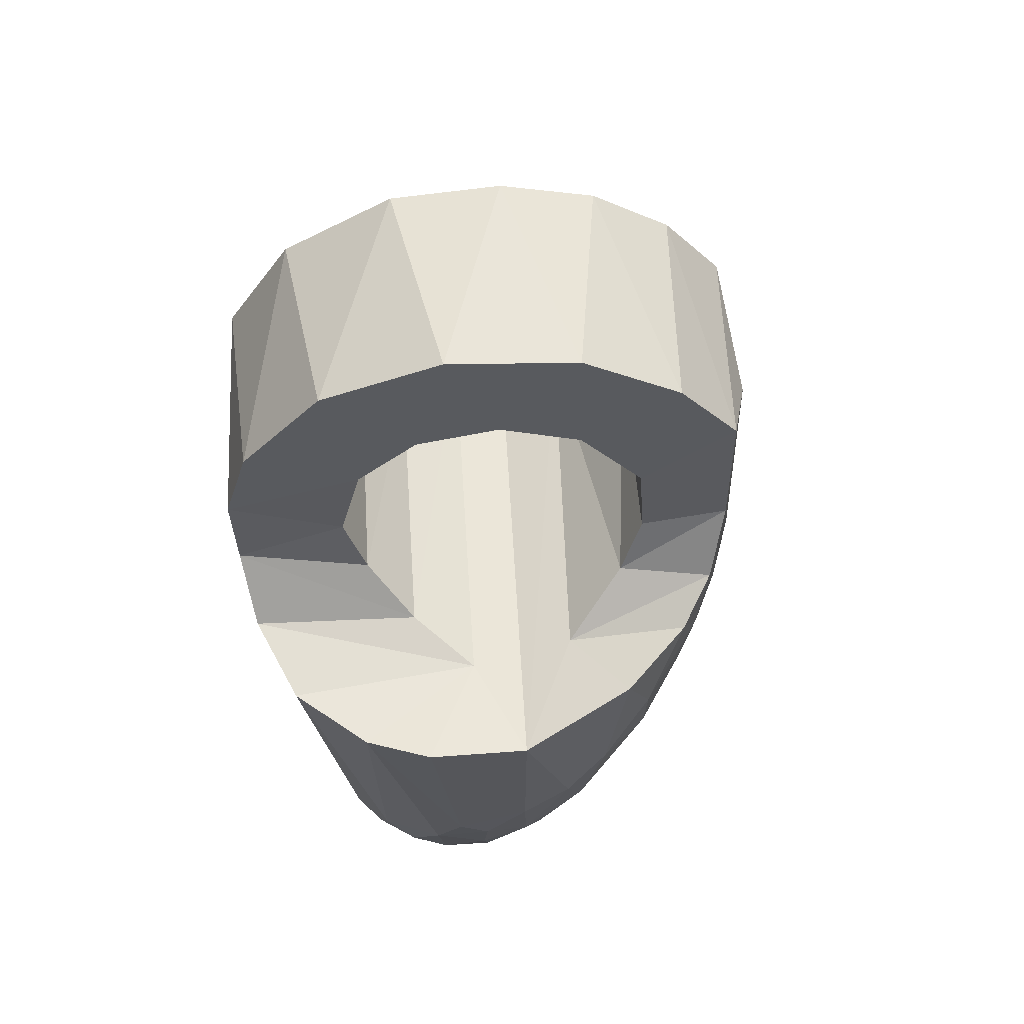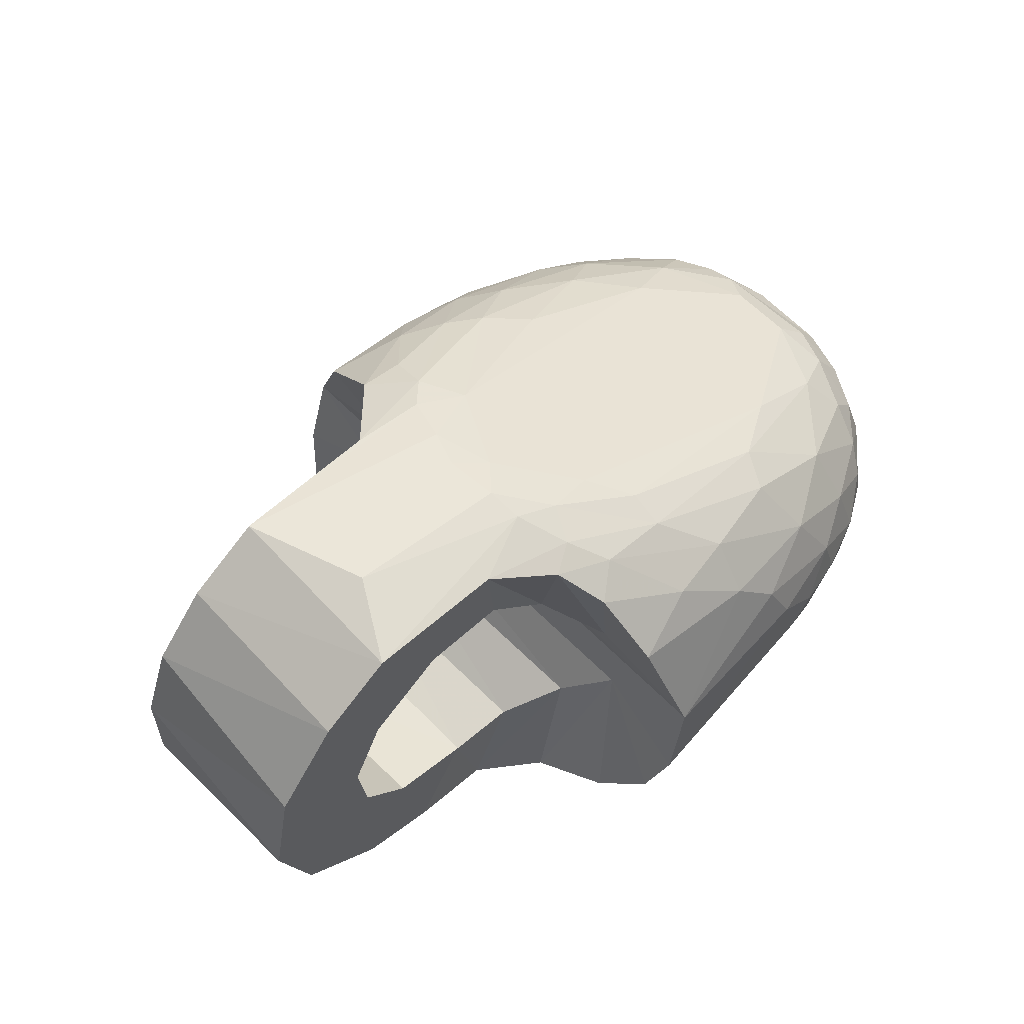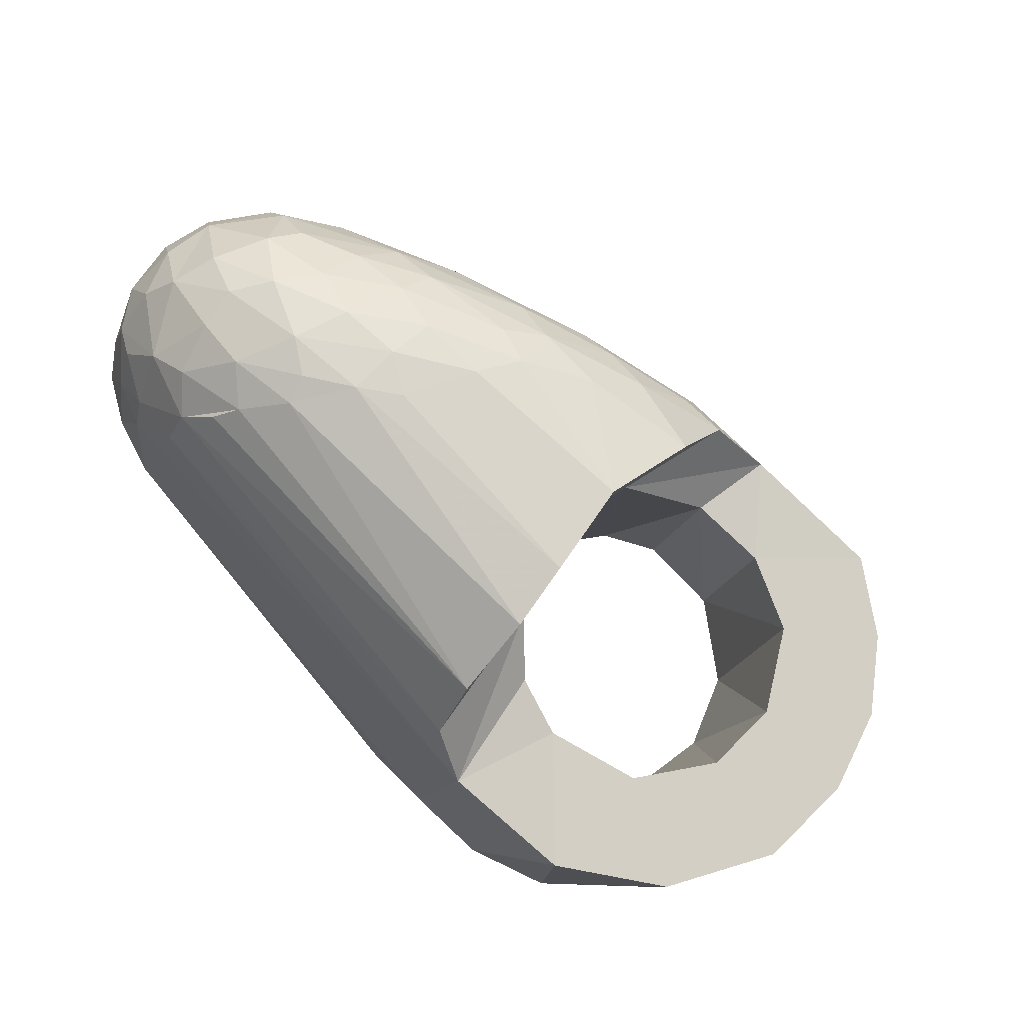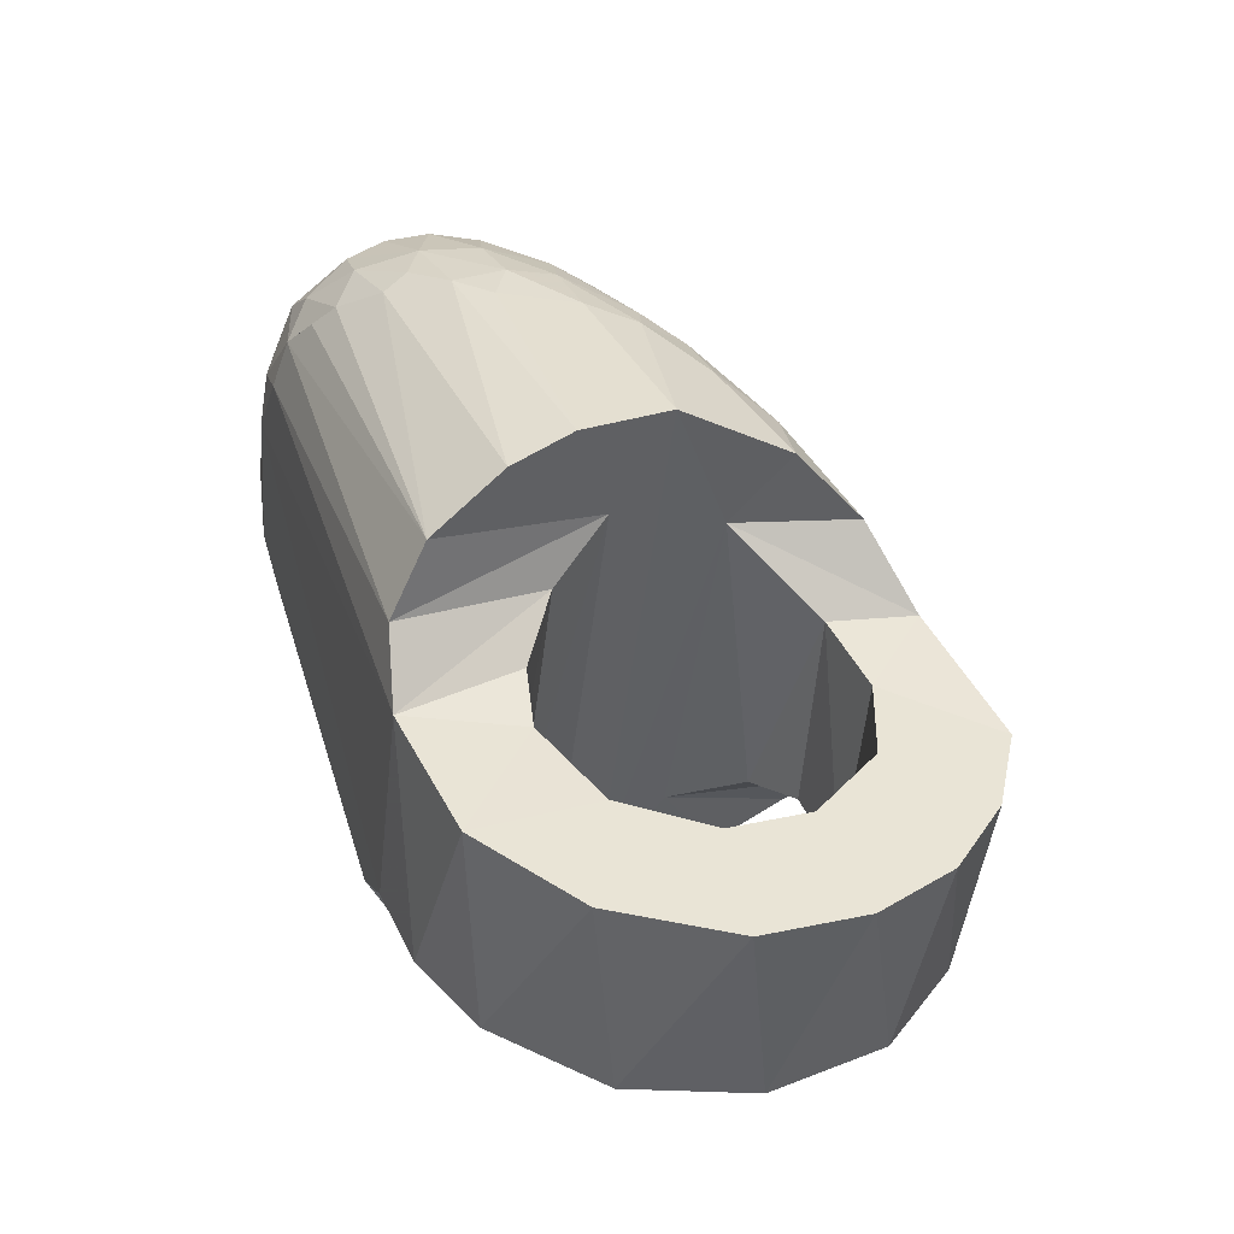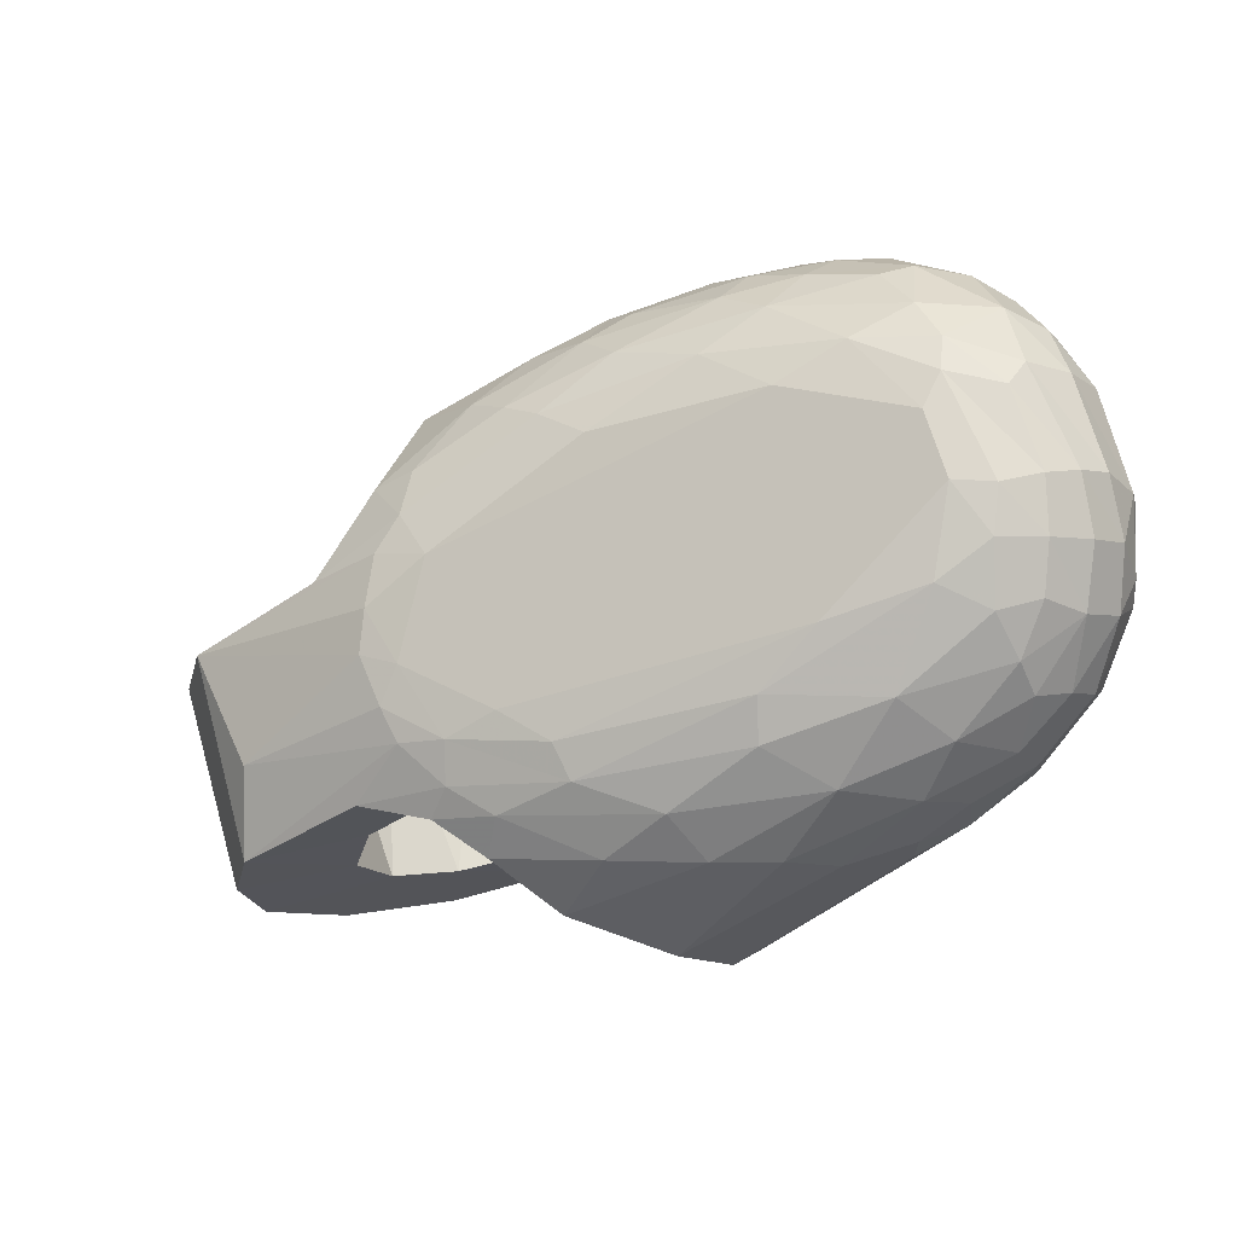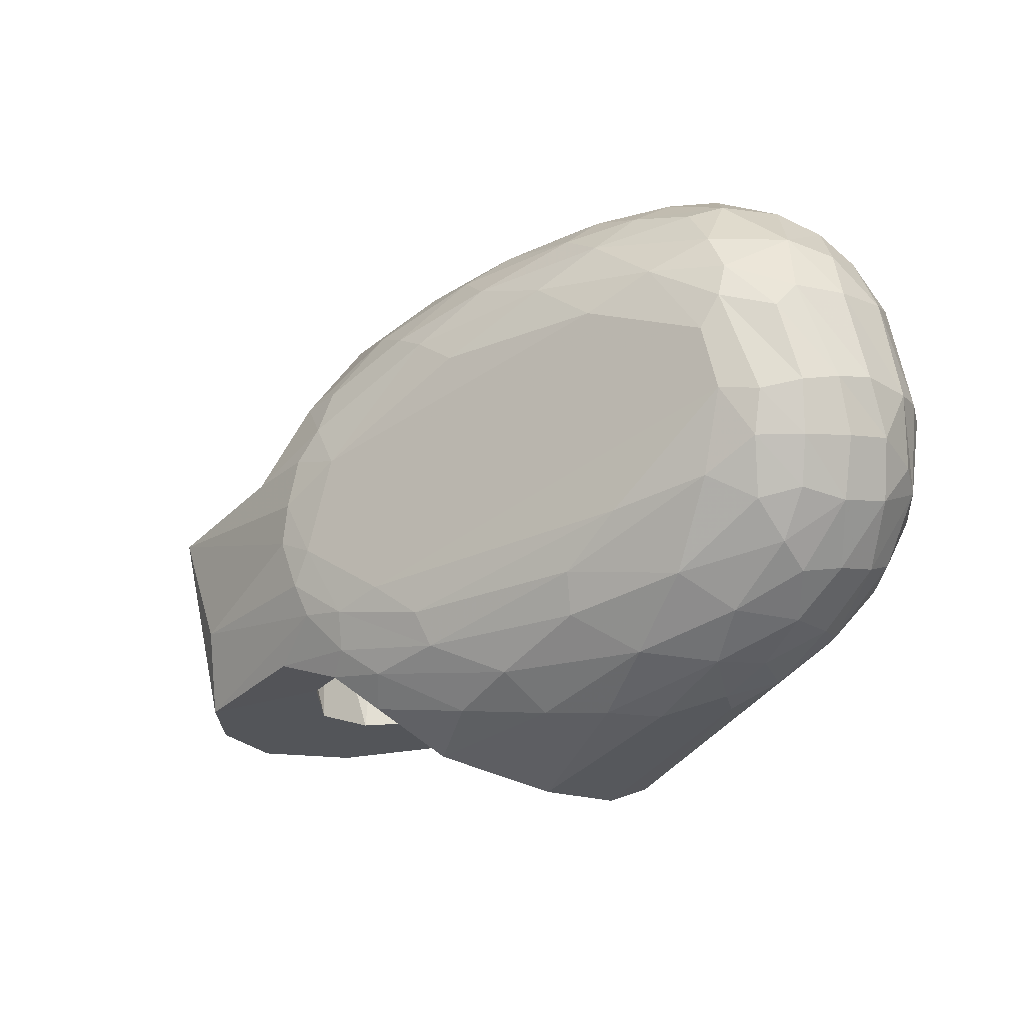
<metadata>
{"format":"obj","ext":"obj","renderer":"f3d","projection":"perspective","resolution":1024,"background":"white","views":[{"elev":-53.2,"azim":98.5,"up":"+Z"},{"elev":62.9,"azim":157.5,"up":"+Y"},{"elev":62.5,"azim":46.2,"up":"+Z"},{"elev":20.5,"azim":70.6,"up":"+Z"},{"elev":-3.6,"azim":-136.6,"up":"+Z"},{"elev":-4.1,"azim":-123.2,"up":"+Z"}]}
</metadata>
<code>
v -0.004735 0.7301 0.712
v -0.003285 0.7313 0.7164
v -0.01035 0.7307 0.7116
v -0.009783 0.7333 0.7183
v -0.01449 0.7328 0.7137
v -0.01506 0.7314 0.7088
v -0.01765 0.7345 0.7131
v -0.02099 0.7386 0.7128
v -0.01892 0.7427 0.7176
v -0.01767 0.7474 0.7191
v -0.01643 0.7377 0.7178
v -0.01359 0.7396 0.7211
v -0.0118 0.7437 0.7231
v -0.01311 0.7538 0.7192
v -0.008281 0.7524 0.7225
v -0.02228 0.7443 0.7134
v -0.01631 0.7543 0.716
v -0.02127 0.7495 0.7138
v -0.01729 0.7559 0.7129
v -0.01666 0.7576 0.7095
v -0.02119 0.7519 0.7118
v -0.01127 0.7301 0.7066
v 9.9e-05 0.7329 0.7188
v 0.002217 0.7348 0.7207
v 0.006156 0.7382 0.7227
v 0.005443 0.7407 0.7242
v 0.009988 0.7436 0.7242
v 0.01366 0.7465 0.7237
v 0.009808 0.7487 0.7248
v 0.003658 0.7482 0.7255
v 0.002131 0.7427 0.7254
v -0.004114 0.7454 0.7255
v -0.006188 0.7379 0.7232
v -0.0008 0.7373 0.7233
v -0.005343 0.7337 0.72
v -0.006791 0.7418 0.7245
v -0.001556 0.7497 0.725
v -0.009558 0.7491 0.7235
v -0.009573 0.7585 0.7161
v -0.004694 0.7624 0.7122
v 0.01032 0.7693 0.709
v 0.02338 0.7788 0.6893
v 0.02695 0.774 0.7066
v 0.02252 0.7637 0.7172
v 0.01611 0.7538 0.7228
v 0.01754 0.7587 0.7209
v 0.01962 0.7699 0.712
v 0.02609 0.7763 0.7025
v 0.02231 0.7766 0.6988
v 0.002461 0.7636 0.7155
v 0.01548 0.7699 0.711
v -0.001252 0.7591 0.7197
v -0.00191 0.7544 0.723
v 0.004165 0.7588 0.7212
v 0.01088 0.7651 0.7164
v 0.004301 0.7547 0.7237
v 0.009555 0.7535 0.7239
v 0.02459 0.7691 0.7127
v 0.02761 0.7778 0.6991
v 0.02726 0.7792 0.6942
v 0.02715 0.7799 0.6901
v 0.01354 0.76 0.7207
v 0.01588 0.7638 0.718
v 0.03525 0.7468 0.7171
v 0.03494 0.7306 0.7024
v 0.03814 0.7299 0.6955
v 0.03576 0.7337 0.7094
v 0.03617 0.7405 0.7149
v 0.03025 0.7513 0.7079
v 0.03137 0.7458 0.7022
v 0.03521 0.7422 0.6969
v 0.04064 0.7411 0.6939
v 0.02947 0.7623 0.7056
v 0.03128 0.7745 0.7052
v 0.03467 0.7787 0.6969
v 0.03392 0.7699 0.6971
v 0.0502 0.7321 0.6901
v 0.0492 0.7446 0.6905
v 0.05915 0.7398 0.6865
v 0.05368 0.7528 0.6887
v 0.06413 0.7511 0.6844
v 0.06389 0.7615 0.6845
v 0.05339 0.7608 0.6888
v 0.06091 0.77 0.6857
v 0.05555 0.7765 0.6879
v 0.04845 0.7685 0.6908
v 0.04855 0.7809 0.6907
v 0.04125 0.7712 0.6937
v 0.03271 0.7673 0.7123
v 0.03304 0.7563 0.7174
v -0.02215 0.752 0.6889
v -0.02172 0.7548 0.6929
v -0.02421 0.7515 0.694
v -0.02215 0.7555 0.6989
v -0.02218 0.7549 0.7033
v -0.02436 0.7515 0.7042
v -0.02544 0.7479 0.7046
v -0.02571 0.7441 0.7047
v -0.02479 0.739 0.7034
v -0.01651 0.7308 0.6995
v -0.02534 0.7471 0.6929
v -0.02525 0.7419 0.6929
v -0.02619 0.7471 0.6989
v -0.02612 0.7425 0.6989
v -0.02264 0.7358 0.694
v -0.02435 0.738 0.6963
v -0.01844 0.7327 0.6916
v -0.01278 0.7301 0.6946
v -0.02304 0.7359 0.7028
v -0.01917 0.7575 0.7036
v -0.02048 0.7331 0.7016
v -0.0248 0.7516 0.6989
v -0.01073 0.7432 0.6755
v -0.007114 0.7464 0.6728
v -0.01148 0.737 0.6795
v -0.01317 0.7312 0.6896
v -0.02203 0.7409 0.6865
v -0.02024 0.7371 0.687
v -0.01748 0.7428 0.6806
v -0.02268 0.7453 0.6865
v -0.0188 0.7475 0.6816
v -0.02177 0.7494 0.6862
v -0.01424 0.7478 0.6774
v -0.009546 0.7489 0.6741
v -0.01515 0.7395 0.68
v -0.0163 0.7353 0.6846
v -0.01697 0.7538 0.6825
v -0.002827 0.7588 0.6725
v 0.001552 0.7633 0.6724
v 0.008606 0.7688 0.6726
v 0.00878 0.7725 0.6792
v 0.009887 0.7736 0.6826
v 0.01453 0.7757 0.6852
v -0.01038 0.7634 0.6921
v -0.01834 0.7585 0.6952
v -0.01493 0.7591 0.686
v -0.009184 0.7595 0.6785
v -0.005848 0.7657 0.6863
v 0.00242 0.7677 0.6765
v 0.02471 0.7796 0.6856
v 0.02315 0.779 0.6825
v 0.01555 0.7747 0.6763
v 0.01772 0.7734 0.6726
v -0.01293 0.7528 0.6776
v -0.005126 0.7538 0.6721
v -0.005362 0.765 0.6821
v 0.01882 0.7775 0.6828
v 0.01926 0.777 0.6788
v 0.02369 0.7304 0.6738
v 0.01884 0.7339 0.6676
v -0.01382 0.733 0.6858
v 0.0153 0.7407 0.6634
v 0.01315 0.7468 0.6625
v 0.031 0.73 0.6759
v 0.01141 0.7563 0.6638
v 0.01466 0.7673 0.6677
v 0.02145 0.7766 0.676
v 0.02851 0.779 0.6771
v 0.04158 0.7807 0.672
v 0.04029 0.782 0.6806
v 0.01587 0.7515 0.6726
v 0.02703 0.7423 0.6771
v 0.0334 0.741 0.6754
v 0.0205 0.746 0.6758
v 0.02787 0.7705 0.6774
v 0.02257 0.7677 0.6774
v 0.01652 0.7616 0.6741
v 0.0388 0.7308 0.6731
v 0.04116 0.7443 0.6722
v 0.04621 0.7344 0.6701
v 0.04562 0.7508 0.6704
v 0.05403 0.7434 0.667
v 0.04635 0.7588 0.6701
v 0.05697 0.7554 0.6658
v 0.05474 0.7676 0.6667
v 0.04314 0.7661 0.6714
v 0.0485 0.7761 0.6692
v 0.0357 0.7711 0.6744
f 22 1 3
f 22 66 1
f 3 1 2
f 6 22 3
f 154 66 22
f 65 1 66
f 65 2 1
f 3 2 4
f 6 100 22
f 3 5 6
f 168 66 154
f 154 22 108
f 70 65 66
f 65 67 2
f 4 2 35
f 3 4 5
f 6 111 100
f 100 108 22
f 6 5 7
f 168 77 66
f 154 163 168
f 154 108 149
f 69 65 70
f 70 66 71
f 69 67 65
f 2 67 23
f 35 2 24
f 35 33 4
f 5 4 7
f 7 111 6
f 107 100 111
f 100 116 108
f 170 77 168
f 72 66 77
f 154 162 163
f 168 163 169
f 108 116 149
f 164 154 149
f 70 164 69
f 71 66 72
f 162 70 71
f 69 68 67
f 23 67 24
f 24 2 23
f 34 35 24
f 34 33 35
f 33 12 4
f 4 11 7
f 7 109 111
f 100 107 116
f 111 105 107
f 170 79 77
f 168 169 170
f 72 77 78
f 162 154 164
f 162 71 163
f 163 78 169
f 149 116 151
f 164 149 161
f 164 70 162
f 69 164 161
f 163 71 72
f 69 64 68
f 67 68 25
f 67 25 24
f 24 25 34
f 33 34 31
f 36 12 33
f 4 12 11
f 7 11 8
f 8 109 7
f 105 111 109
f 151 116 107
f 107 105 118
f 172 79 170
f 78 77 79
f 170 169 171
f 163 72 78
f 169 78 171
f 149 151 150
f 161 149 150
f 161 90 69
f 90 64 69
f 68 64 27
f 25 68 27
f 34 25 26
f 34 26 31
f 31 36 33
f 13 12 36
f 11 12 9
f 8 11 9
f 8 99 109
f 99 105 109
f 126 151 107
f 118 105 117
f 118 126 107
f 172 81 79
f 170 171 172
f 78 79 80
f 171 78 80
f 150 151 115
f 150 152 161
f 155 90 161
f 90 45 64
f 64 28 27
f 26 25 27
f 31 26 27
f 31 32 36
f 13 10 12
f 13 36 32
f 10 9 12
f 16 8 9
f 16 99 8
f 106 105 99
f 126 115 151
f 105 102 117
f 118 117 125
f 125 126 118
f 174 81 172
f 80 79 81
f 172 171 173
f 171 80 173
f 150 115 152
f 152 153 161
f 73 90 155
f 161 153 155
f 90 46 45
f 64 45 28
f 29 27 28
f 31 27 29
f 31 30 32
f 10 13 38
f 38 13 32
f 16 9 10
f 16 98 99
f 102 105 106
f 104 106 99
f 125 115 126
f 117 102 120
f 125 117 119
f 174 82 81
f 172 173 174
f 81 82 80
f 173 80 83
f 152 115 113
f 152 114 153
f 89 90 73
f 73 155 167
f 153 145 155
f 90 44 46
f 46 57 45
f 28 45 29
f 30 31 29
f 30 37 32
f 14 10 38
f 37 38 32
f 10 18 16
f 18 98 16
f 98 104 99
f 102 106 104
f 125 113 115
f 120 102 101
f 120 119 117
f 125 119 113
f 175 82 174
f 174 173 175
f 80 82 83
f 173 83 176
f 152 113 114
f 145 153 114
f 89 44 90
f 74 89 73
f 156 167 155
f 166 73 167
f 155 145 128
f 46 44 63
f 62 57 46
f 57 29 45
f 30 29 57
f 37 30 56
f 14 17 10
f 14 38 15
f 53 38 37
f 10 17 18
f 18 97 98
f 97 104 98
f 103 102 104
f 101 102 103
f 120 101 122
f 120 121 119
f 123 113 119
f 175 84 82
f 175 173 176
f 83 82 84
f 176 83 86
f 114 113 124
f 114 124 145
f 89 58 44
f 74 58 89
f 74 73 75
f 143 167 156
f 155 129 156
f 73 166 76
f 157 166 167
f 128 145 144
f 155 128 129
f 63 44 58
f 62 46 63
f 56 57 62
f 56 30 57
f 37 56 53
f 39 17 14
f 53 15 38
f 52 14 15
f 18 17 21
f 21 97 18
f 97 103 104
f 112 101 103
f 122 101 91
f 120 122 121
f 123 119 121
f 123 124 113
f 177 84 175
f 175 176 177
f 83 84 85
f 83 85 86
f 176 86 178
f 145 124 144
f 74 43 58
f 75 73 76
f 75 48 74
f 157 167 143
f 130 143 156
f 156 129 130
f 165 76 166
f 158 166 157
f 128 144 137
f 137 129 128
f 63 58 47
f 54 62 63
f 54 56 62
f 53 56 54
f 39 19 17
f 39 14 52
f 52 15 53
f 17 19 21
f 21 96 97
f 96 103 97
f 93 101 112
f 96 112 103
f 93 91 101
f 127 122 91
f 127 121 122
f 144 123 121
f 144 124 123
f 177 85 84
f 177 176 159
f 86 85 87
f 178 86 88
f 159 176 178
f 43 74 48
f 43 47 58
f 88 75 76
f 75 59 48
f 157 143 142
f 142 143 130
f 129 139 130
f 178 76 165
f 158 165 166
f 157 148 158
f 137 144 127
f 137 139 129
f 55 63 47
f 55 54 63
f 52 53 54
f 20 19 39
f 39 52 50
f 19 96 21
f 94 93 112
f 95 112 96
f 92 91 93
f 91 136 127
f 127 144 121
f 159 85 177
f 159 87 85
f 86 87 88
f 178 88 76
f 159 178 158
f 47 43 48
f 88 87 75
f 87 59 75
f 48 59 49
f 157 142 148
f 142 130 139
f 158 178 165
f 158 148 141
f 127 136 137
f 137 146 139
f 51 55 47
f 52 54 55
f 20 95 19
f 20 39 40
f 50 52 55
f 40 39 50
f 19 95 96
f 92 93 94
f 95 94 112
f 91 92 136
f 160 87 159
f 158 141 159
f 51 47 48
f 87 60 59
f 60 49 59
f 49 51 48
f 142 131 148
f 142 139 131
f 147 141 148
f 136 146 137
f 146 131 139
f 50 55 51
f 20 110 95
f 20 40 49
f 40 50 41
f 94 135 92
f 110 94 95
f 136 92 135
f 160 61 87
f 159 141 160
f 87 61 60
f 49 60 42
f 41 51 49
f 148 131 147
f 147 140 141
f 136 138 146
f 146 138 131
f 41 50 51
f 20 133 110
f 49 40 41
f 20 49 42
f 94 110 135
f 135 138 136
f 160 140 61
f 160 141 140
f 60 61 42
f 132 147 131
f 140 147 42
f 138 132 131
f 20 42 133
f 110 133 134
f 110 134 135
f 135 134 138
f 42 61 140
f 132 133 147
f 147 133 42
f 138 134 132
f 133 132 134

</code>
